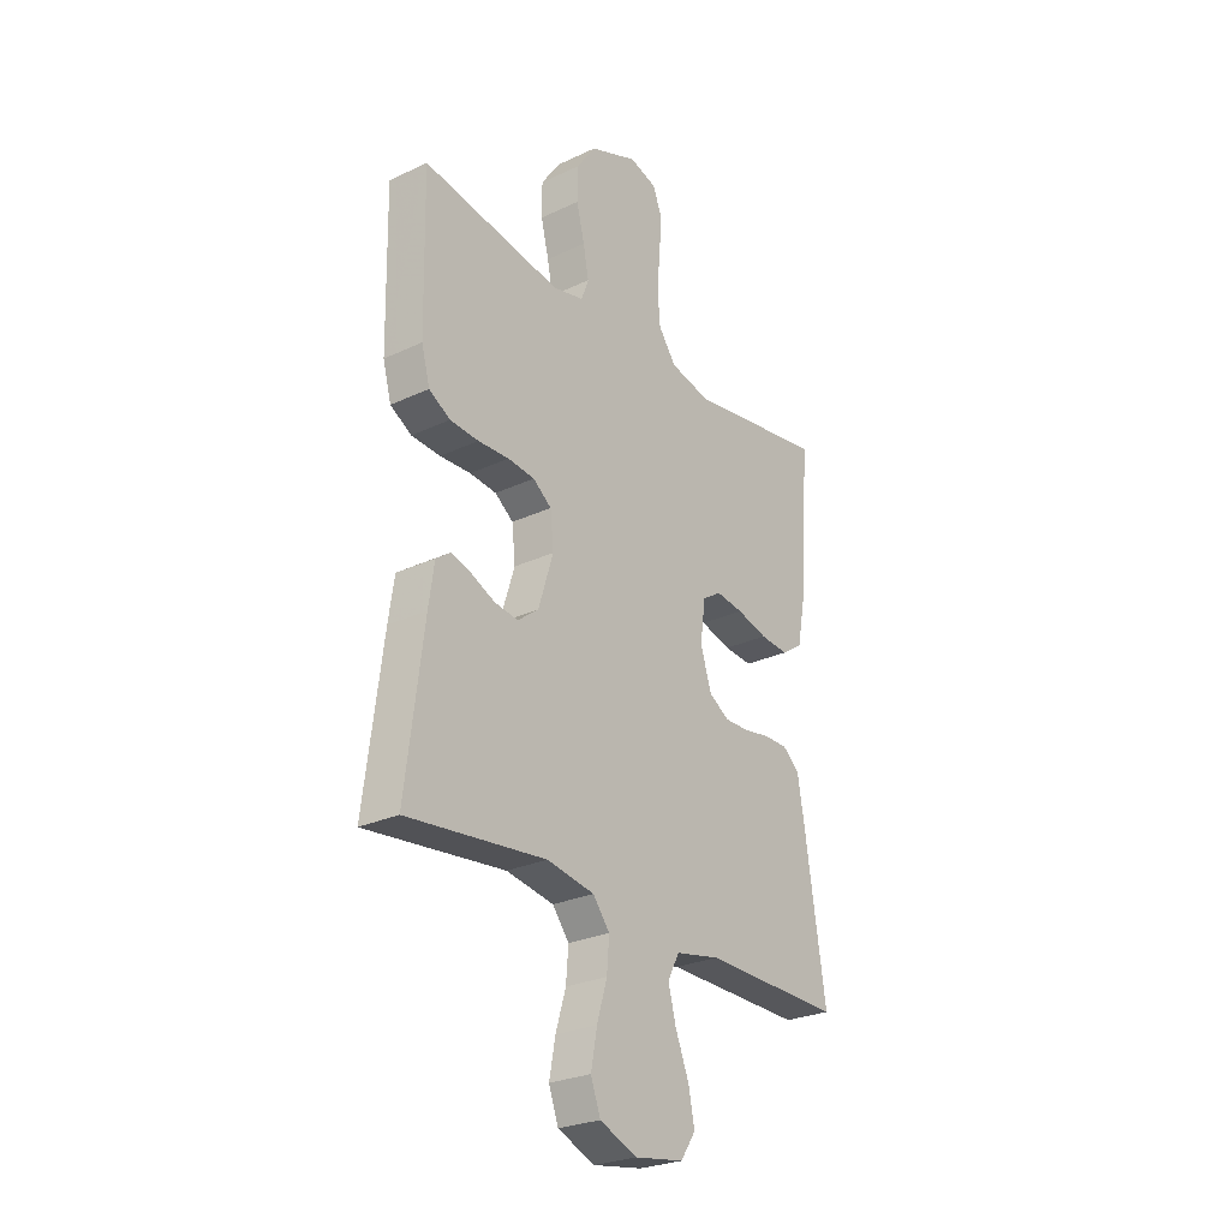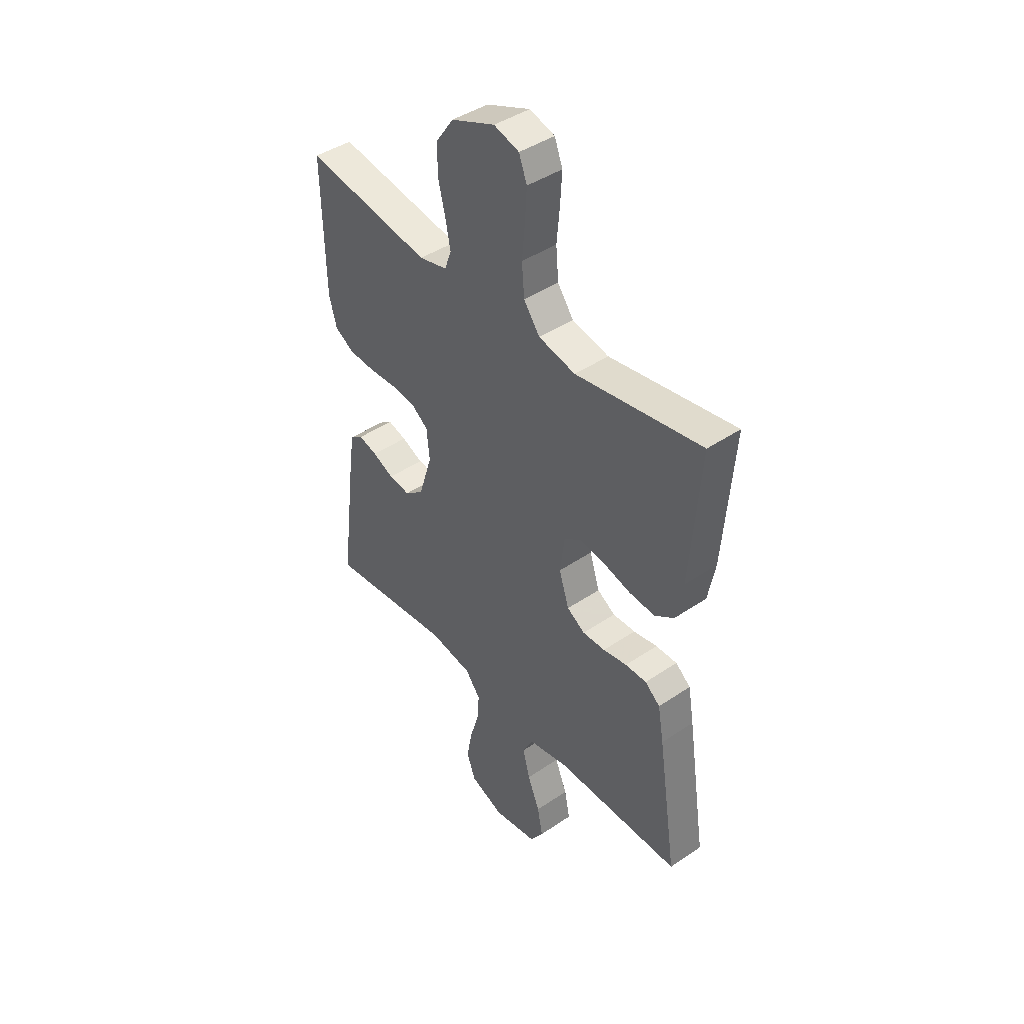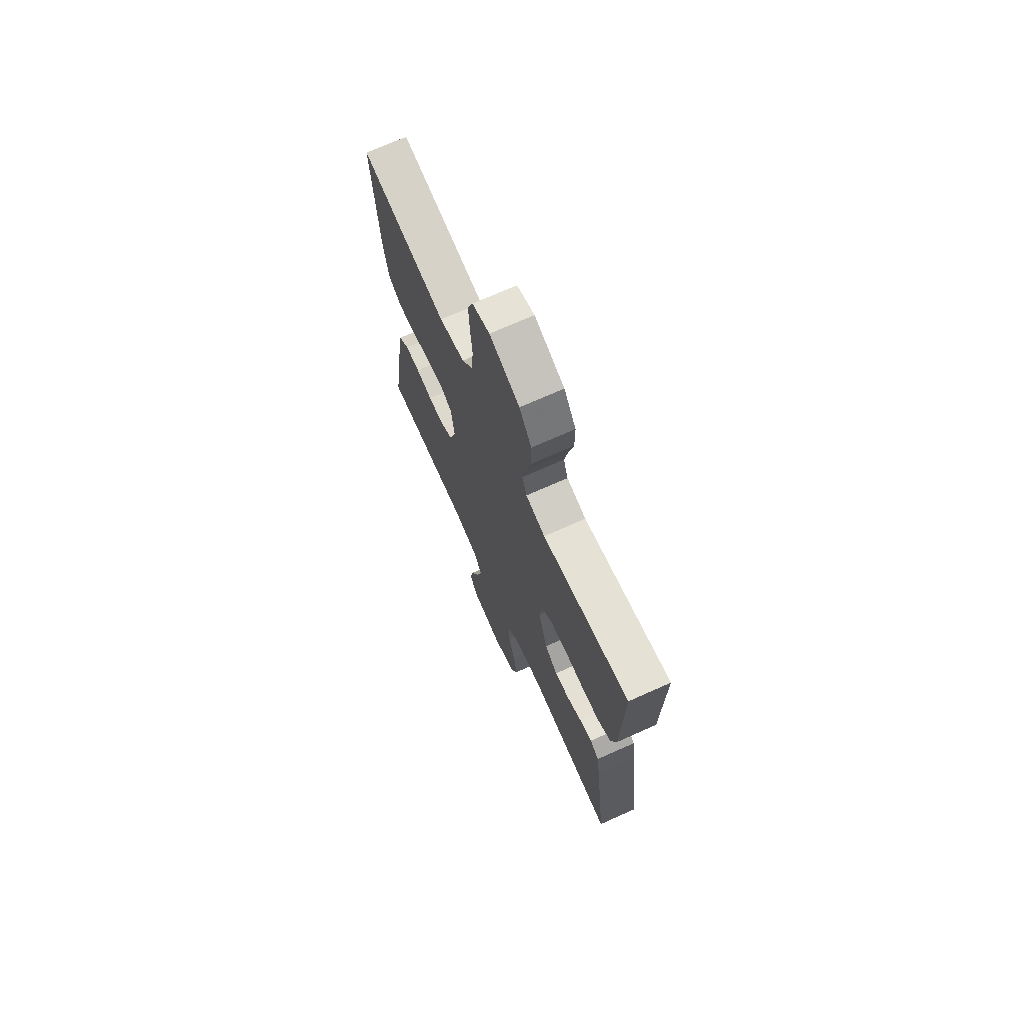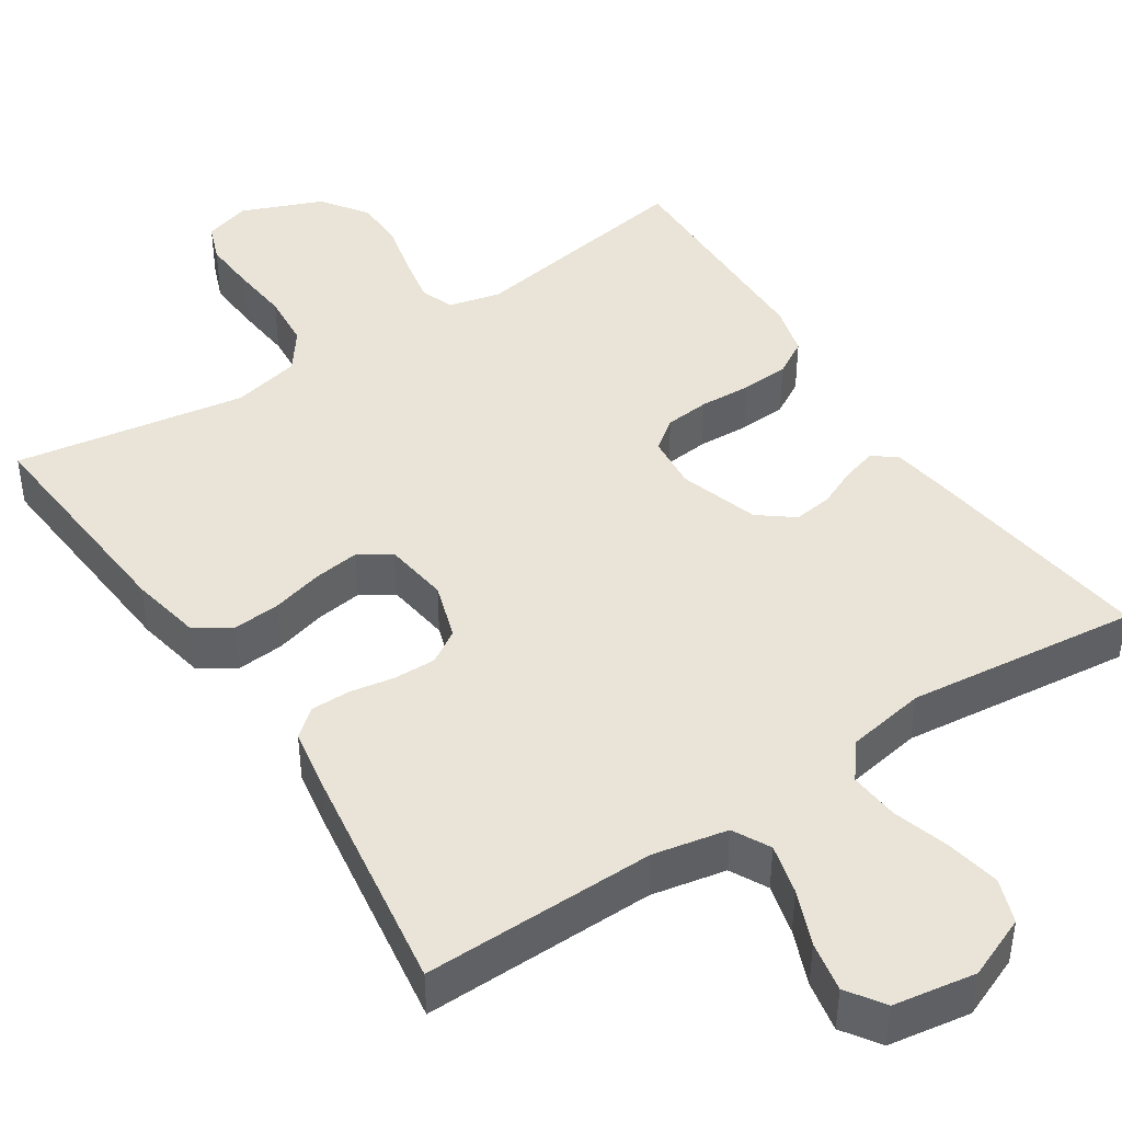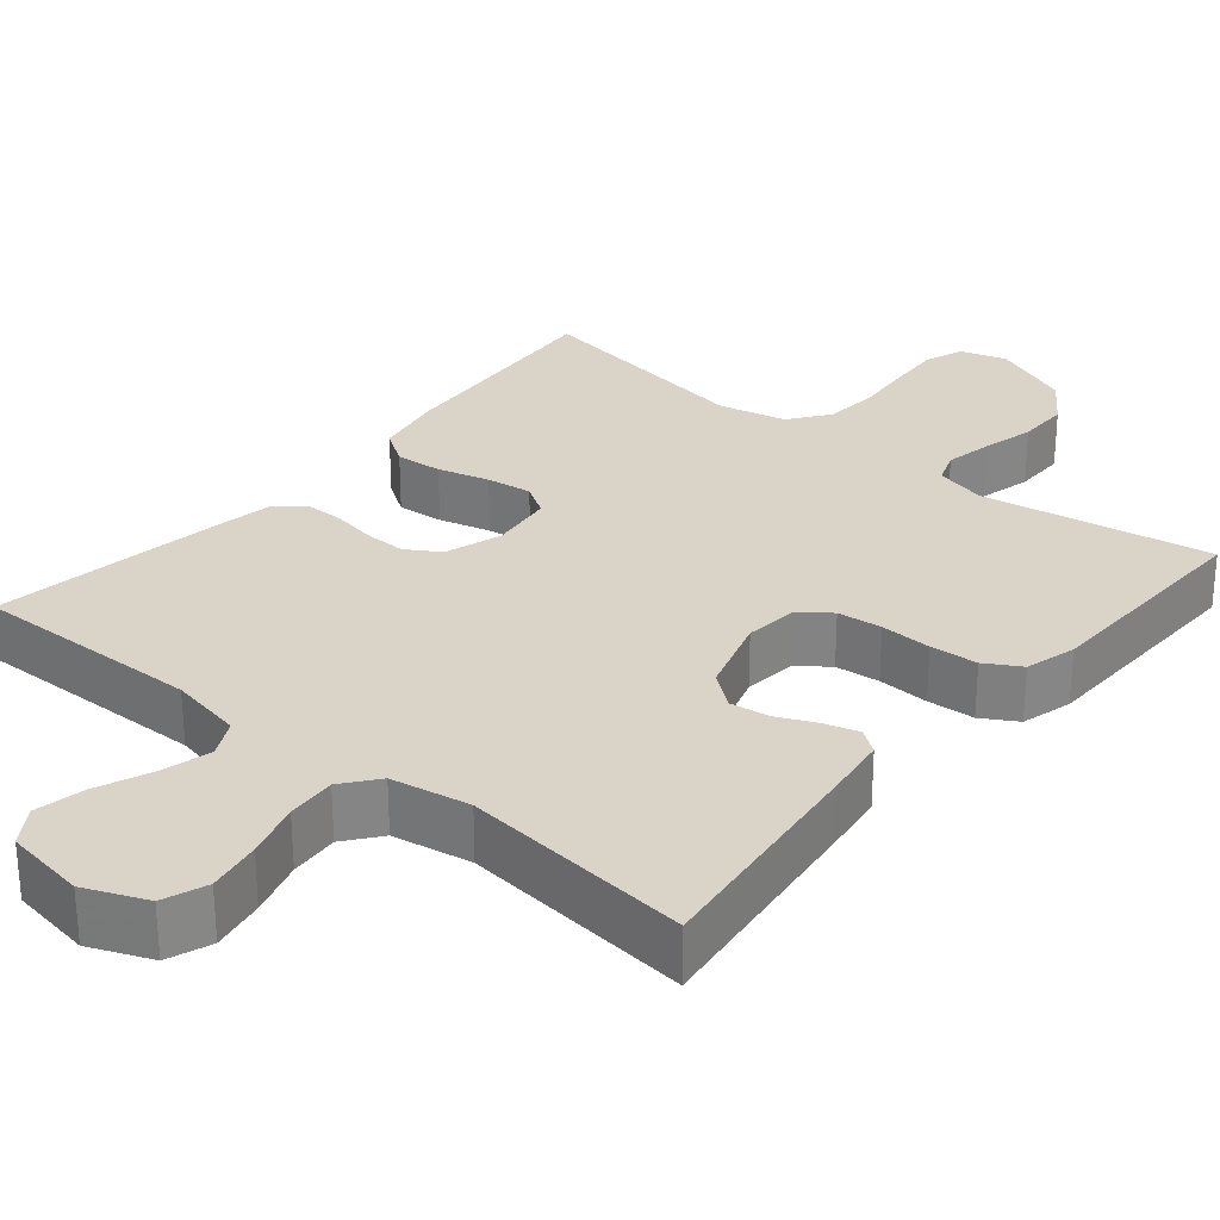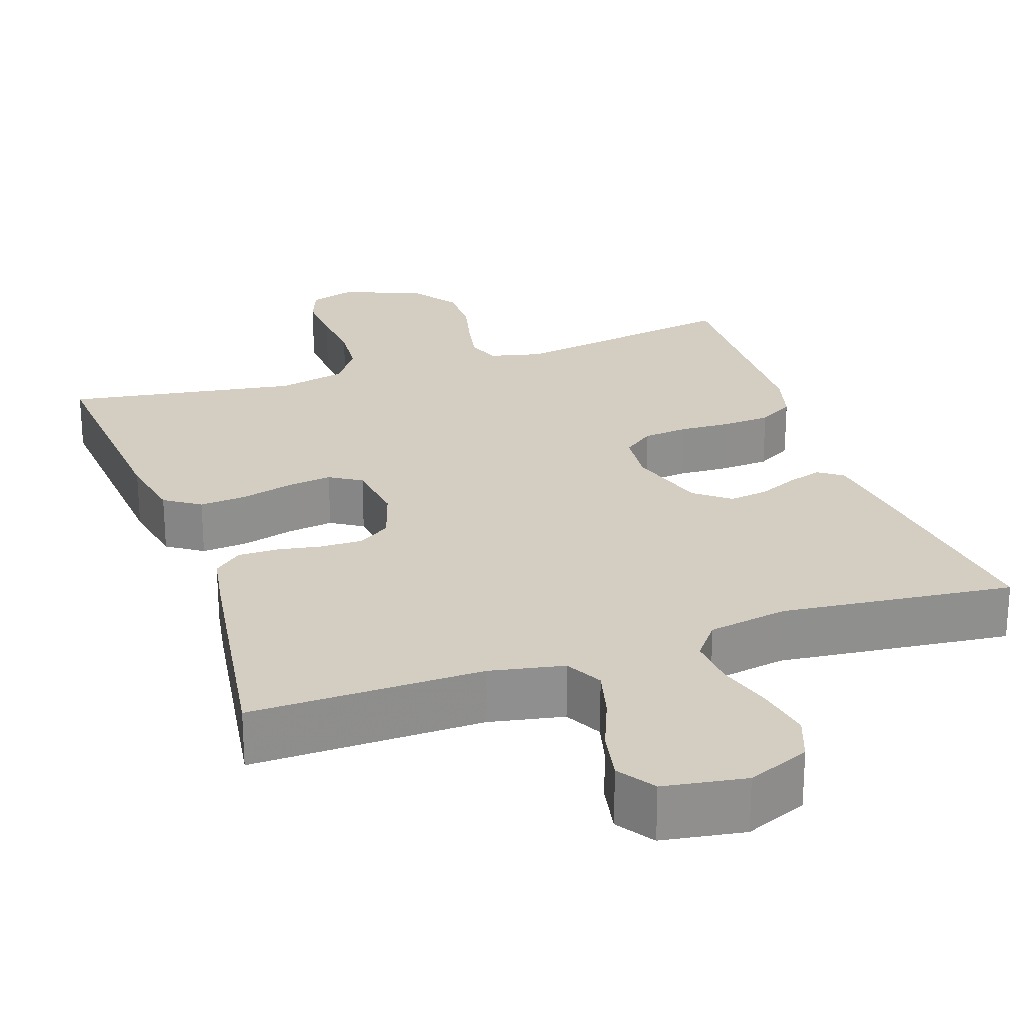
<metadata>
{"format":"obj","ext":"obj","renderer":"f3d","projection":"perspective","resolution":1024,"background":"white","views":[{"elev":-26.6,"azim":-53.6,"up":"+Z"},{"elev":42.9,"azim":51.1,"up":"+Z"},{"elev":71.1,"azim":-114.1,"up":"+Z"},{"elev":43.5,"azim":146.6,"up":"+Y"},{"elev":28.6,"azim":-140.2,"up":"+Y"},{"elev":25.0,"azim":161.0,"up":"+Y"}]}
</metadata>
<code>
v -0.5 0.07 -0.5
v -0.462 0.07 -0.2
v -0.45 0.07 -0.117
v -0.419 0.07 -0.095
v -0.375 0.07 -0.108
v -0.324 0.07 -0.131
v -0.273 0.07 -0.138
v -0.228 0.07 -0.103
v -0.196 0.07 0
v -0.203 0.07 0.07
v -0.243 0.07 0.1
v -0.301 0.07 0.106
v -0.368 0.07 0.103
v -0.43 0.07 0.107
v -0.476 0.07 0.134
v -0.494 0.07 0.2
v -0.5 0.07 0.5
v -0.2 0.07 0.45
v -0.133 0.07 0.466
v -0.117 0.07 0.509
v -0.129 0.07 0.57
v -0.146 0.07 0.639
v -0.146 0.07 0.707
v -0.104 0.07 0.767
v 0 0.07 0.809
v 0.06 0.07 0.791
v 0.079 0.07 0.741
v 0.075 0.07 0.671
v 0.068 0.07 0.595
v 0.074 0.07 0.524
v 0.112 0.07 0.472
v 0.2 0.07 0.452
v 0.5 0.07 0.5
v 0.477 0.07 0.2
v 0.46 0.07 0.11
v 0.414 0.07 0.079
v 0.353 0.07 0.084
v 0.286 0.07 0.102
v 0.227 0.07 0.11
v 0.186 0.07 0.084
v 0.175 0.07 0
v 0.199 0.07 -0.074
v 0.242 0.07 -0.101
v 0.296 0.07 -0.1
v 0.353 0.07 -0.09
v 0.404 0.07 -0.09
v 0.44 0.07 -0.12
v 0.454 0.07 -0.2
v 0.5 0.07 -0.5
v 0.2 0.07 -0.495
v 0.104 0.07 -0.514
v 0.079 0.07 -0.562
v 0.096 0.07 -0.627
v 0.125 0.07 -0.698
v 0.138 0.07 -0.763
v 0.106 0.07 -0.811
v 0 0.07 -0.828
v -0.08 0.07 -0.795
v -0.101 0.07 -0.738
v -0.088 0.07 -0.668
v -0.066 0.07 -0.595
v -0.061 0.07 -0.531
v -0.097 0.07 -0.485
v -0.2 0.07 -0.467
v -0.5 0 -0.5
v -0.462 0 -0.2
v -0.45 0 -0.117
v -0.419 0 -0.095
v -0.375 0 -0.108
v -0.324 0 -0.131
v -0.273 0 -0.138
v -0.228 0 -0.103
v -0.196 0 0
v -0.203 0 0.07
v -0.243 0 0.1
v -0.301 0 0.106
v -0.368 0 0.103
v -0.43 0 0.107
v -0.476 0 0.134
v -0.494 0 0.2
v -0.5 0 0.5
v -0.2 0 0.45
v -0.133 0 0.466
v -0.117 0 0.509
v -0.129 0 0.57
v -0.146 0 0.639
v -0.146 0 0.707
v -0.104 0 0.767
v 0 0 0.809
v 0.06 0 0.791
v 0.079 0 0.741
v 0.075 0 0.671
v 0.068 0 0.595
v 0.074 0 0.524
v 0.112 0 0.472
v 0.2 0 0.452
v 0.5 0 0.5
v 0.477 0 0.2
v 0.46 0 0.11
v 0.414 0 0.079
v 0.353 0 0.084
v 0.286 0 0.102
v 0.227 0 0.11
v 0.186 0 0.084
v 0.175 0 0
v 0.199 0 -0.074
v 0.242 0 -0.101
v 0.296 0 -0.1
v 0.353 0 -0.09
v 0.404 0 -0.09
v 0.44 0 -0.12
v 0.454 0 -0.2
v 0.5 0 -0.5
v 0.2 0 -0.495
v 0.104 0 -0.514
v 0.079 0 -0.562
v 0.096 0 -0.627
v 0.125 0 -0.698
v 0.138 0 -0.763
v 0.106 0 -0.811
v 0 0 -0.828
v -0.08 0 -0.795
v -0.101 0 -0.738
v -0.088 0 -0.668
v -0.066 0 -0.595
v -0.061 0 -0.531
v -0.097 0 -0.485
v -0.2 0 -0.467
f 59 60 61
f 58 59 61
f 57 58 61
f 56 57 61
f 55 56 61
f 54 55 61
f 53 54 61
f 52 53 61 62
f 51 52 62 63
f 48 49 50
f 47 48 50
f 46 47 50
f 45 46 50
f 44 45 50
f 51 63 64
f 50 51 64
f 44 50 64
f 43 44 64
f 36 37 38
f 35 36 38
f 34 35 38
f 33 34 38
f 32 33 38
f 31 32 38 39
f 30 31 39 40
f 27 28 29
f 26 27 29
f 25 26 29
f 24 25 29
f 23 24 29
f 22 23 29
f 21 22 29
f 20 21 29 30
f 30 40 41
f 20 30 41
f 19 20 41
f 16 17 18
f 15 16 18
f 14 15 18
f 13 14 18
f 12 13 18
f 11 12 18 19
f 4 5 6
f 3 4 6
f 2 3 6
f 1 2 6
f 64 1 6
f 64 6 7
f 64 7 8
f 43 64 8
f 42 43 8
f 19 41 42
f 11 19 42
f 10 11 42
f 9 10 42
f 8 9 42
f 125 124 123
f 125 123 122
f 125 122 121
f 125 121 120
f 125 120 119
f 125 119 118
f 125 118 117
f 126 125 117 116
f 127 126 116 115
f 114 113 112
f 114 112 111
f 114 111 110
f 114 110 109
f 114 109 108
f 128 127 115
f 128 115 114
f 128 114 108
f 128 108 107
f 102 101 100
f 102 100 99
f 102 99 98
f 102 98 97
f 102 97 96
f 103 102 96 95
f 104 103 95 94
f 93 92 91
f 93 91 90
f 93 90 89
f 93 89 88
f 93 88 87
f 93 87 86
f 93 86 85
f 94 93 85 84
f 105 104 94
f 105 94 84
f 105 84 83
f 82 81 80
f 82 80 79
f 82 79 78
f 82 78 77
f 82 77 76
f 83 82 76 75
f 70 69 68
f 70 68 67
f 70 67 66
f 70 66 65
f 70 65 128
f 71 70 128
f 72 71 128
f 72 128 107
f 72 107 106
f 106 105 83
f 106 83 75
f 106 75 74
f 106 74 73
f 106 73 72
f 1 65 66 2
f 2 66 67 3
f 3 67 68 4
f 4 68 69 5
f 5 69 70 6
f 6 70 71 7
f 7 71 72 8
f 8 72 73 9
f 9 73 74 10
f 10 74 75 11
f 11 75 76 12
f 12 76 77 13
f 13 77 78 14
f 14 78 79 15
f 15 79 80 16
f 16 80 81 17
f 17 81 82 18
f 18 82 83 19
f 19 83 84 20
f 20 84 85 21
f 21 85 86 22
f 22 86 87 23
f 23 87 88 24
f 24 88 89 25
f 25 89 90 26
f 26 90 91 27
f 27 91 92 28
f 28 92 93 29
f 29 93 94 30
f 30 94 95 31
f 31 95 96 32
f 32 96 97 33
f 33 97 98 34
f 34 98 99 35
f 35 99 100 36
f 36 100 101 37
f 37 101 102 38
f 38 102 103 39
f 39 103 104 40
f 40 104 105 41
f 41 105 106 42
f 42 106 107 43
f 43 107 108 44
f 44 108 109 45
f 45 109 110 46
f 46 110 111 47
f 47 111 112 48
f 48 112 113 49
f 49 113 114 50
f 50 114 115 51
f 51 115 116 52
f 52 116 117 53
f 53 117 118 54
f 54 118 119 55
f 55 119 120 56
f 56 120 121 57
f 57 121 122 58
f 58 122 123 59
f 59 123 124 60
f 60 124 125 61
f 61 125 126 62
f 62 126 127 63
f 63 127 128 64
f 64 128 65 1

</code>
